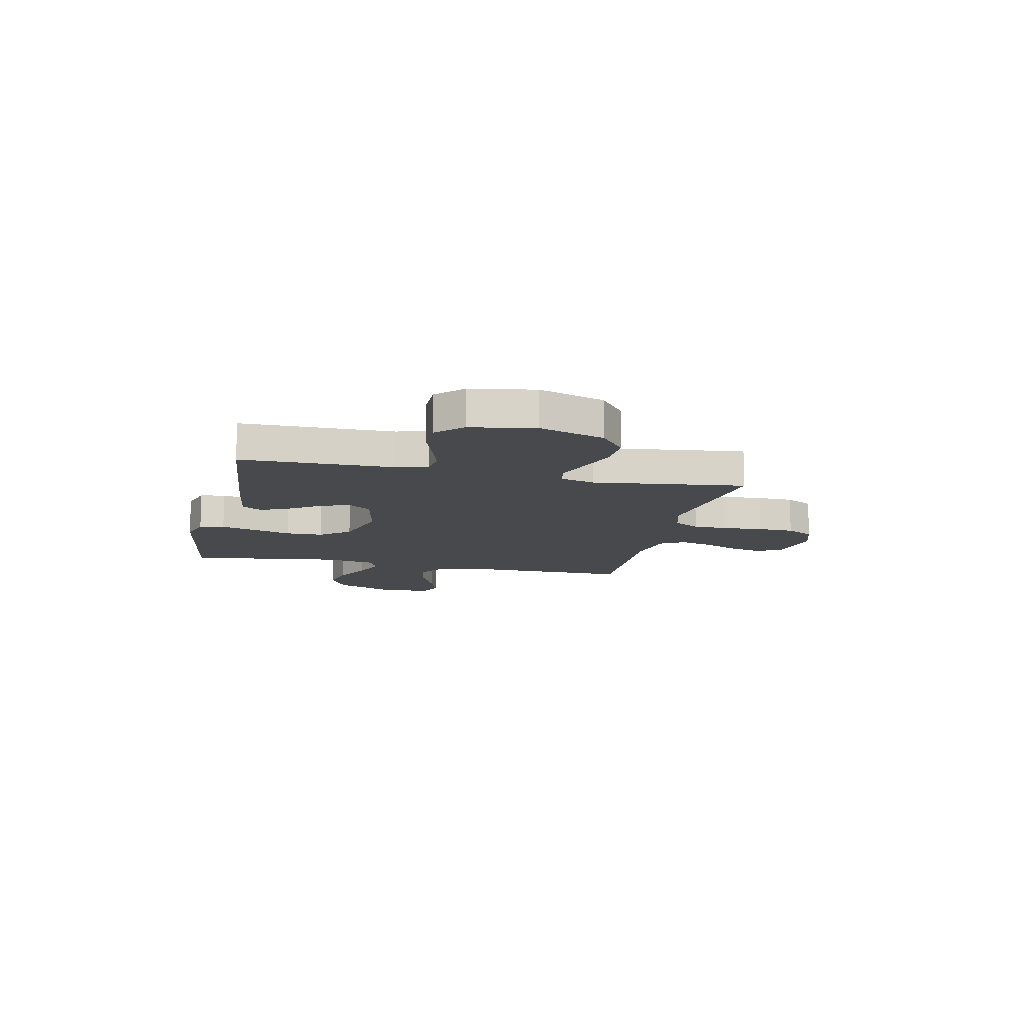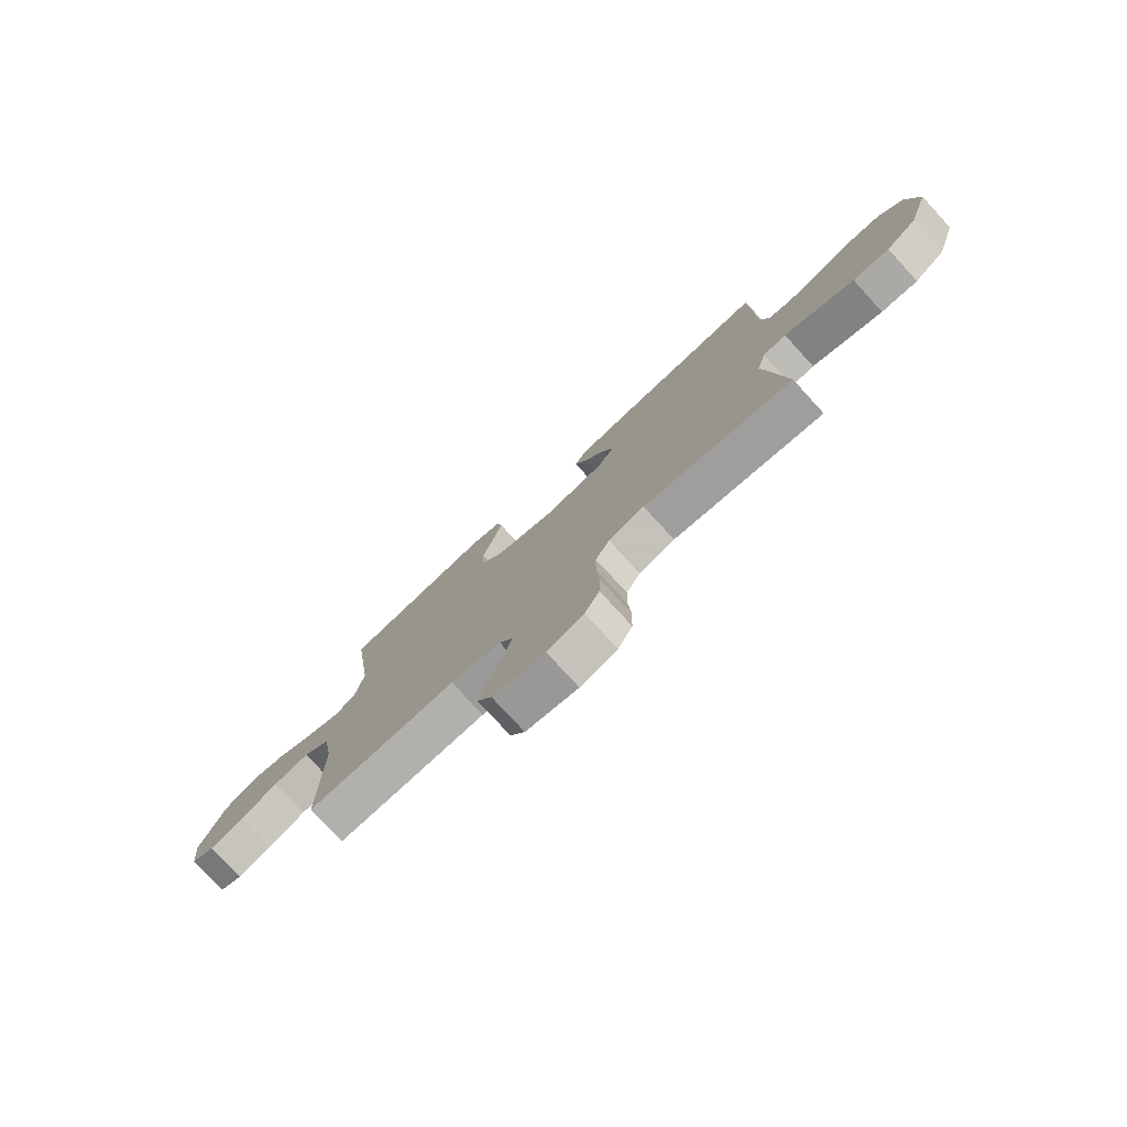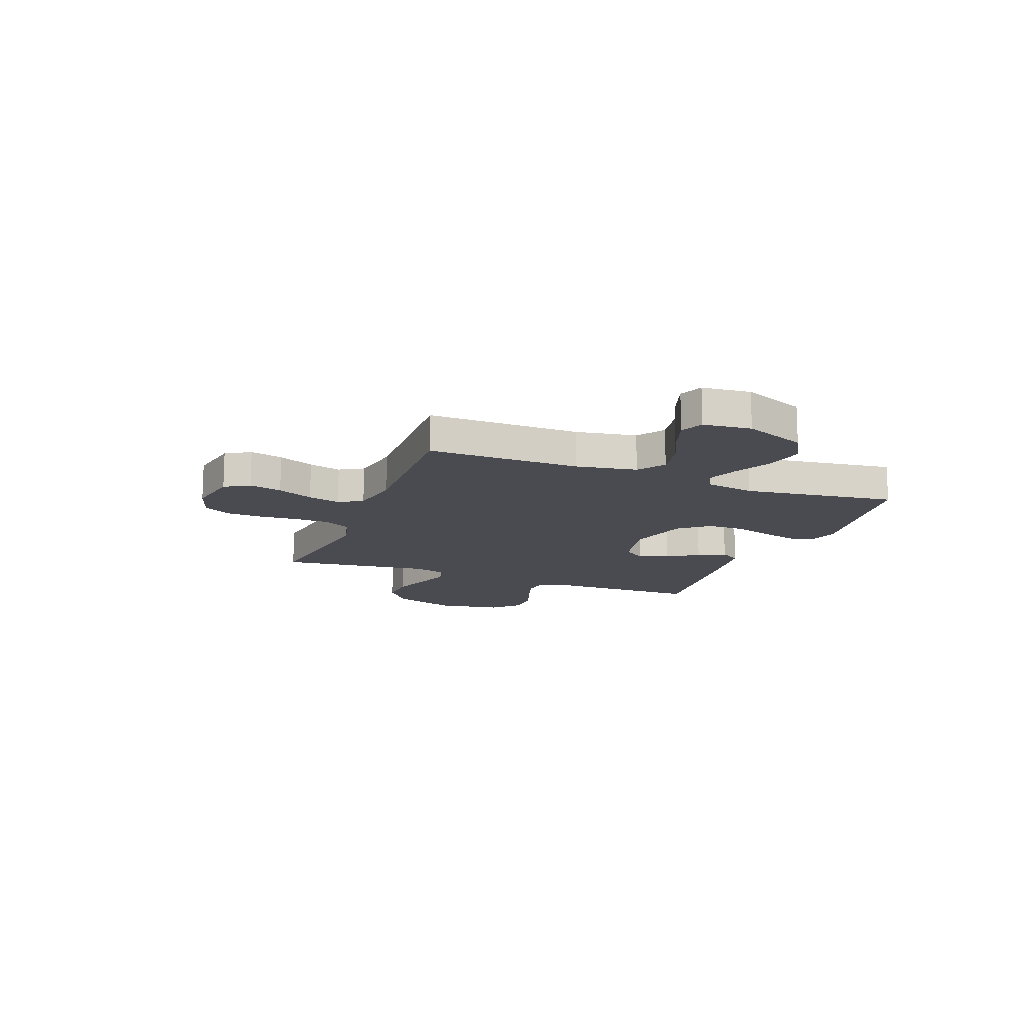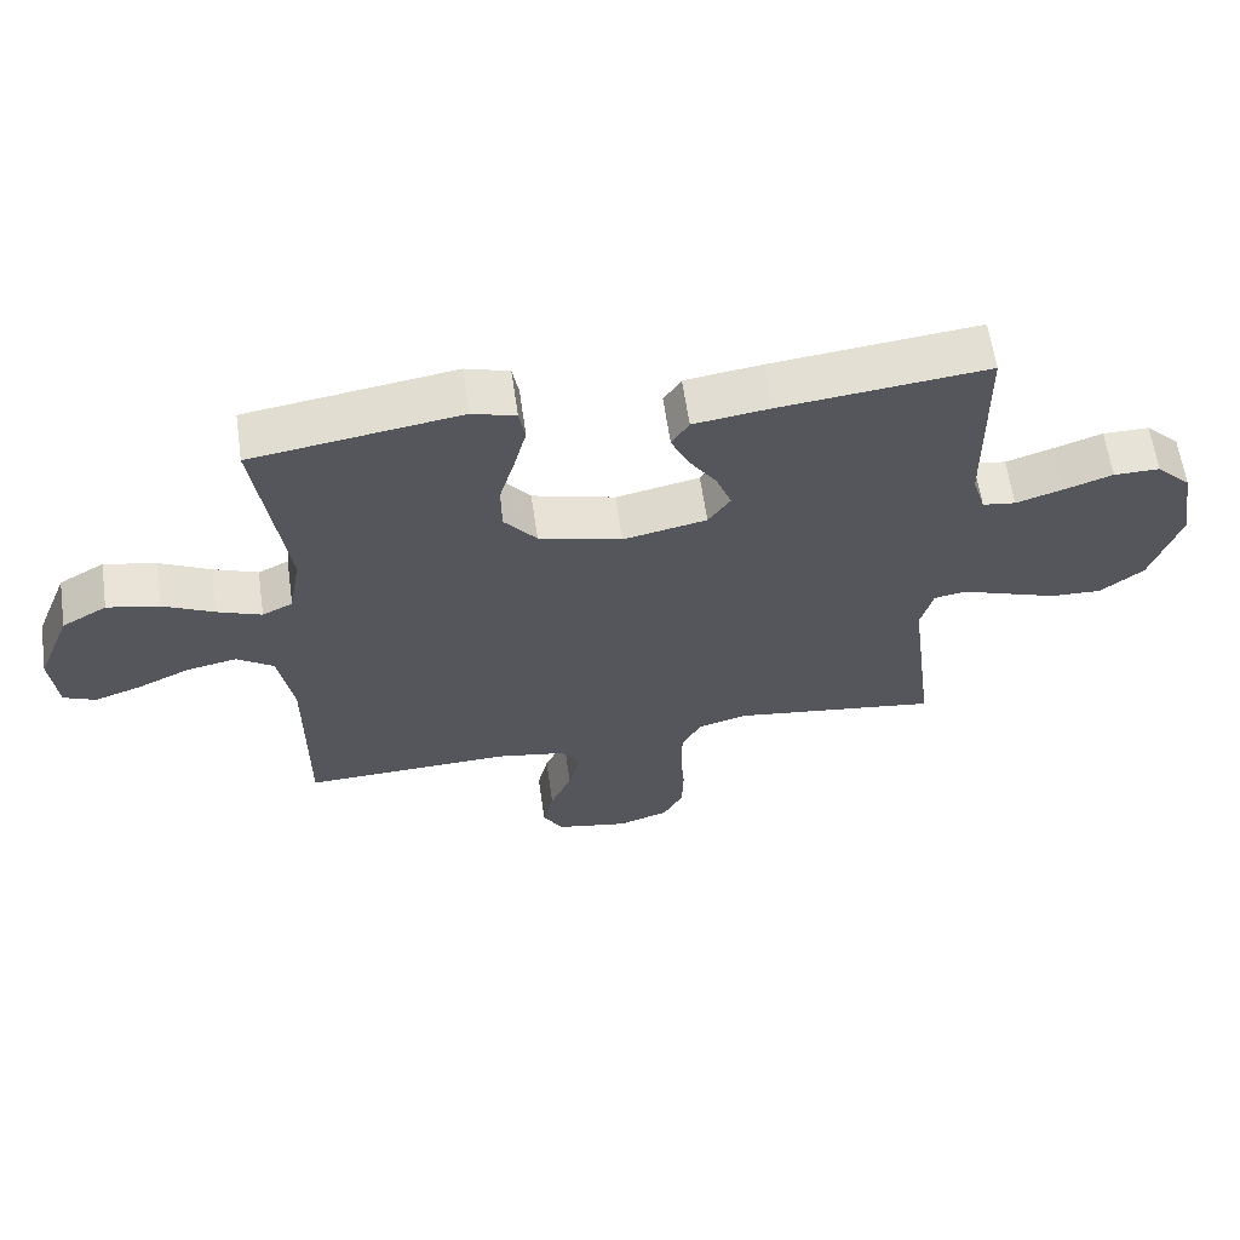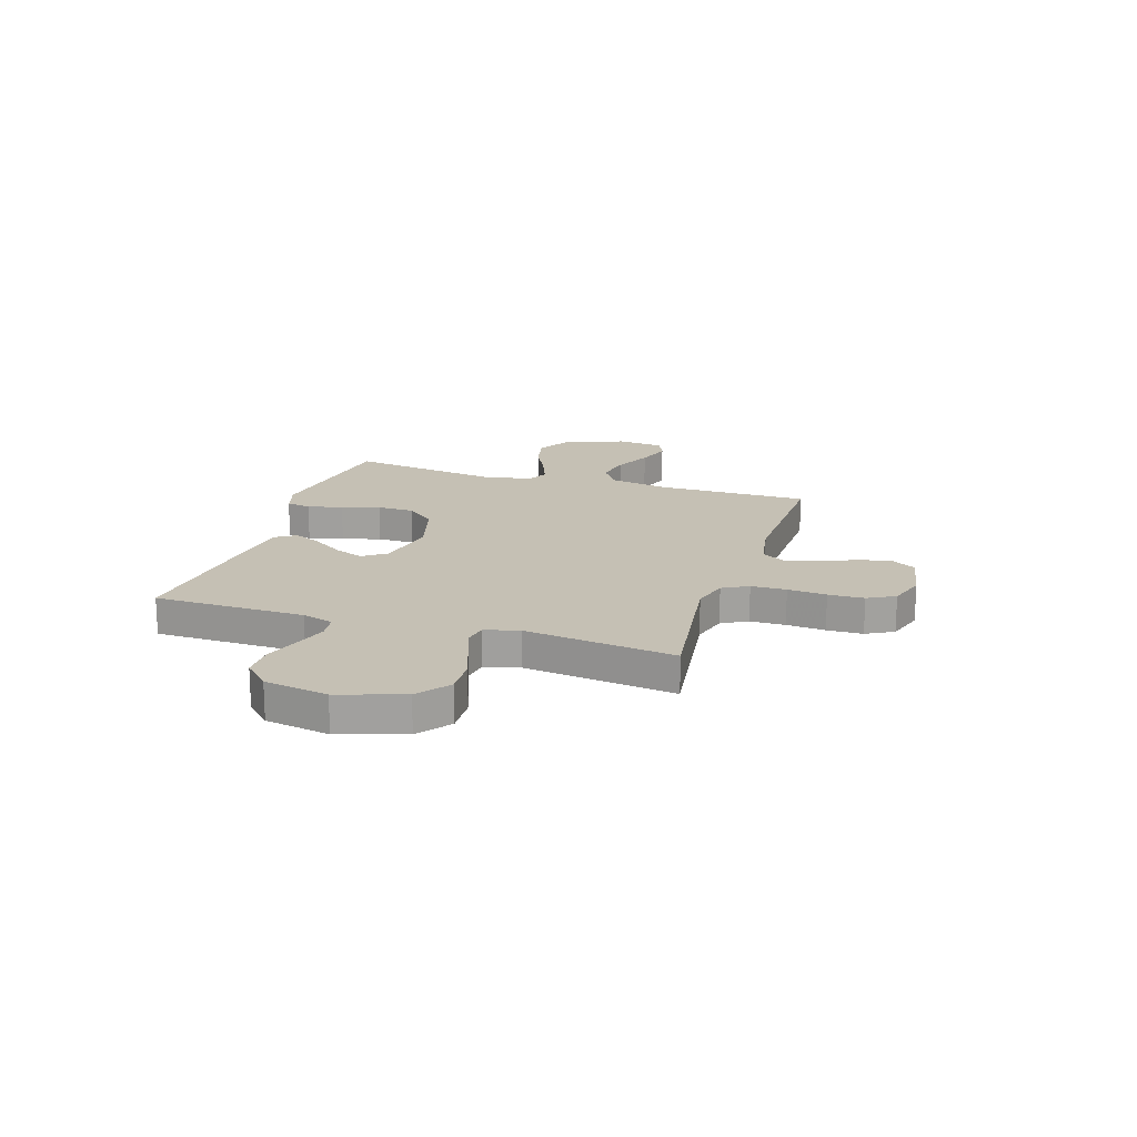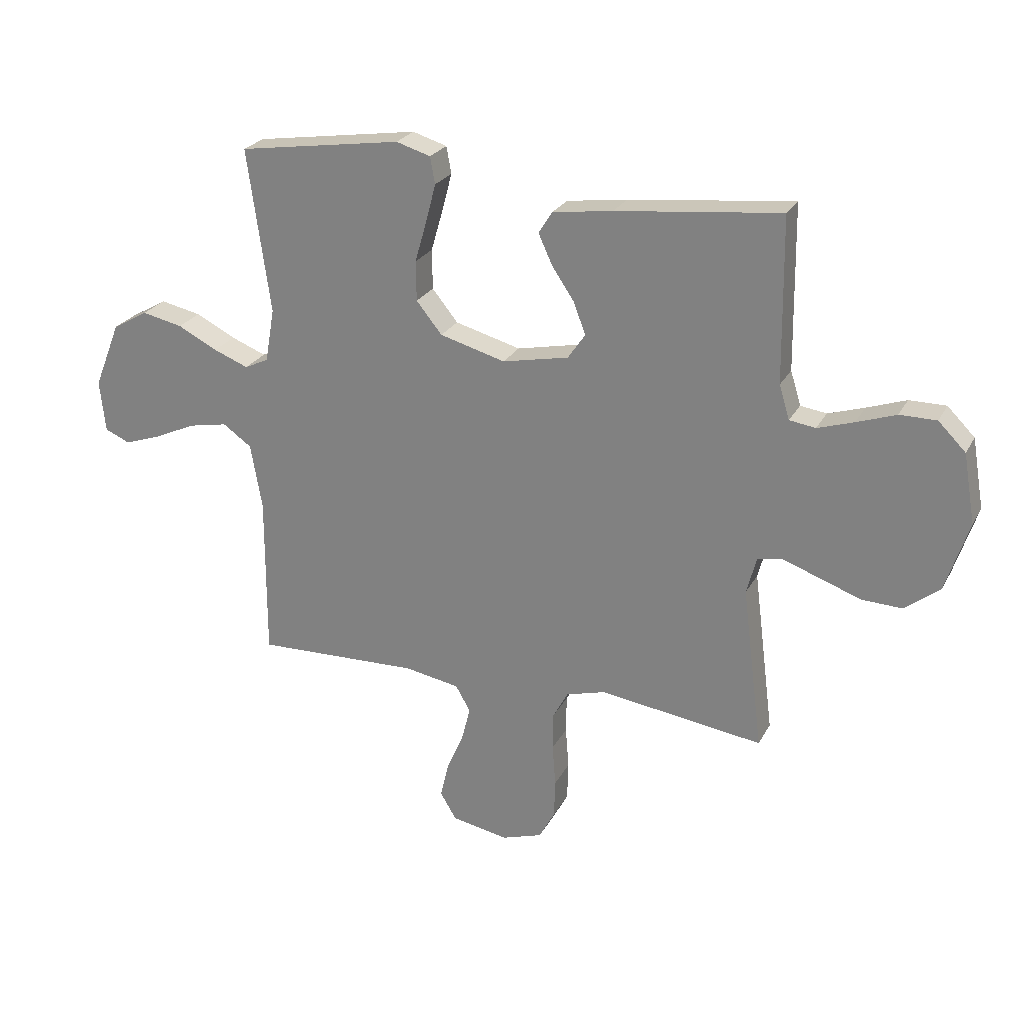
<metadata>
{"format":"obj","ext":"obj","renderer":"f3d","projection":"perspective","resolution":1024,"background":"white","views":[{"elev":-12.2,"azim":77.4,"up":"+Y"},{"elev":-77.5,"azim":42.5,"up":"+Z"},{"elev":-14.5,"azim":-111.1,"up":"+Y"},{"elev":62.0,"azim":-8.2,"up":"+Z"},{"elev":18.2,"azim":107.7,"up":"+Y"},{"elev":24.8,"azim":22.3,"up":"+Z"}]}
</metadata>
<code>
v 0.5 0.07 0.5
v 0.504 0.07 0.2
v 0.523 0.07 0.138
v 0.571 0.07 0.131
v 0.637 0.07 0.152
v 0.709 0.07 0.177
v 0.776 0.07 0.177
v 0.826 0.07 0.127
v 0.848 0.07 0
v 0.806 0.07 -0.129
v 0.743 0.07 -0.178
v 0.669 0.07 -0.175
v 0.593 0.07 -0.148
v 0.527 0.07 -0.124
v 0.48 0.07 -0.132
v 0.462 0.07 -0.2
v 0.5 0.07 -0.5
v 0.2 0.07 -0.458
v 0.128 0.07 -0.478
v 0.1 0.07 -0.529
v 0.099 0.07 -0.599
v 0.105 0.07 -0.676
v 0.103 0.07 -0.747
v 0.074 0.07 -0.801
v 0 0.07 -0.825
v -0.105 0.07 -0.805
v -0.134 0.07 -0.756
v -0.119 0.07 -0.691
v -0.088 0.07 -0.62
v -0.072 0.07 -0.556
v -0.099 0.07 -0.509
v -0.2 0.07 -0.491
v -0.5 0.07 -0.5
v -0.499 0.07 -0.2
v -0.52 0.07 -0.08
v -0.573 0.07 -0.043
v -0.645 0.07 -0.057
v -0.721 0.07 -0.092
v -0.789 0.07 -0.115
v -0.835 0.07 -0.095
v -0.845 0.07 0
v -0.796 0.07 0.122
v -0.731 0.07 0.159
v -0.656 0.07 0.143
v -0.583 0.07 0.106
v -0.519 0.07 0.081
v -0.475 0.07 0.102
v -0.458 0.07 0.2
v -0.5 0.07 0.5
v -0.2 0.07 0.545
v -0.137 0.07 0.526
v -0.128 0.07 0.477
v -0.146 0.07 0.408
v -0.168 0.07 0.332
v -0.167 0.07 0.259
v -0.12 0.07 0.201
v 0 0.07 0.168
v 0.121 0.07 0.193
v 0.153 0.07 0.239
v 0.131 0.07 0.297
v 0.09 0.07 0.358
v 0.065 0.07 0.413
v 0.09 0.07 0.453
v 0.2 0.07 0.468
v 0.5 0 0.5
v 0.504 0 0.2
v 0.523 0 0.138
v 0.571 0 0.131
v 0.637 0 0.152
v 0.709 0 0.177
v 0.776 0 0.177
v 0.826 0 0.127
v 0.848 0 0
v 0.806 0 -0.129
v 0.743 0 -0.178
v 0.669 0 -0.175
v 0.593 0 -0.148
v 0.527 0 -0.124
v 0.48 0 -0.132
v 0.462 0 -0.2
v 0.5 0 -0.5
v 0.2 0 -0.458
v 0.128 0 -0.478
v 0.1 0 -0.529
v 0.099 0 -0.599
v 0.105 0 -0.676
v 0.103 0 -0.747
v 0.074 0 -0.801
v 0 0 -0.825
v -0.105 0 -0.805
v -0.134 0 -0.756
v -0.119 0 -0.691
v -0.088 0 -0.62
v -0.072 0 -0.556
v -0.099 0 -0.509
v -0.2 0 -0.491
v -0.5 0 -0.5
v -0.499 0 -0.2
v -0.52 0 -0.08
v -0.573 0 -0.043
v -0.645 0 -0.057
v -0.721 0 -0.092
v -0.789 0 -0.115
v -0.835 0 -0.095
v -0.845 0 0
v -0.796 0 0.122
v -0.731 0 0.159
v -0.656 0 0.143
v -0.583 0 0.106
v -0.519 0 0.081
v -0.475 0 0.102
v -0.458 0 0.2
v -0.5 0 0.5
v -0.2 0 0.545
v -0.137 0 0.526
v -0.128 0 0.477
v -0.146 0 0.408
v -0.168 0 0.332
v -0.167 0 0.259
v -0.12 0 0.201
v 0 0 0.168
v 0.121 0 0.193
v 0.153 0 0.239
v 0.131 0 0.297
v 0.09 0 0.358
v 0.065 0 0.413
v 0.09 0 0.453
v 0.2 0 0.468
f 64 1 2
f 63 64 2
f 62 63 2
f 61 62 2
f 60 61 2
f 59 60 2 3
f 58 59 3
f 57 58 3 4
f 52 53 54
f 51 52 54
f 50 51 54
f 49 50 54
f 48 49 54
f 47 48 54 55
f 43 44 45
f 42 43 45
f 41 42 45
f 40 41 45
f 39 40 45
f 38 39 45
f 37 38 45
f 36 37 45 46
f 35 36 46 47
f 32 33 34
f 47 55 56
f 35 47 56
f 34 35 56
f 32 34 56
f 31 32 56
f 27 28 29
f 26 27 29
f 25 26 29
f 24 25 29
f 23 24 29
f 22 23 29
f 21 22 29
f 20 21 29 30
f 16 17 18
f 15 16 18 19
f 12 13 14
f 11 12 14
f 10 11 14
f 9 10 14
f 8 9 14
f 7 8 14
f 6 7 14
f 5 6 14
f 4 5 14 15
f 57 4 15 19
f 31 56 57
f 30 31 57
f 20 30 57
f 19 20 57
f 66 65 128
f 66 128 127
f 66 127 126
f 66 126 125
f 66 125 124
f 67 66 124 123
f 67 123 122
f 68 67 122 121
f 118 117 116
f 118 116 115
f 118 115 114
f 118 114 113
f 118 113 112
f 119 118 112 111
f 109 108 107
f 109 107 106
f 109 106 105
f 109 105 104
f 109 104 103
f 109 103 102
f 109 102 101
f 110 109 101 100
f 111 110 100 99
f 98 97 96
f 120 119 111
f 120 111 99
f 120 99 98
f 120 98 96
f 120 96 95
f 93 92 91
f 93 91 90
f 93 90 89
f 93 89 88
f 93 88 87
f 93 87 86
f 93 86 85
f 94 93 85 84
f 82 81 80
f 83 82 80 79
f 78 77 76
f 78 76 75
f 78 75 74
f 78 74 73
f 78 73 72
f 78 72 71
f 78 71 70
f 78 70 69
f 79 78 69 68
f 83 79 68 121
f 121 120 95
f 121 95 94
f 121 94 84
f 121 84 83
f 1 65 66 2
f 2 66 67 3
f 3 67 68 4
f 4 68 69 5
f 5 69 70 6
f 6 70 71 7
f 7 71 72 8
f 8 72 73 9
f 9 73 74 10
f 10 74 75 11
f 11 75 76 12
f 12 76 77 13
f 13 77 78 14
f 14 78 79 15
f 15 79 80 16
f 16 80 81 17
f 17 81 82 18
f 18 82 83 19
f 19 83 84 20
f 20 84 85 21
f 21 85 86 22
f 22 86 87 23
f 23 87 88 24
f 24 88 89 25
f 25 89 90 26
f 26 90 91 27
f 27 91 92 28
f 28 92 93 29
f 29 93 94 30
f 30 94 95 31
f 31 95 96 32
f 32 96 97 33
f 33 97 98 34
f 34 98 99 35
f 35 99 100 36
f 36 100 101 37
f 37 101 102 38
f 38 102 103 39
f 39 103 104 40
f 40 104 105 41
f 41 105 106 42
f 42 106 107 43
f 43 107 108 44
f 44 108 109 45
f 45 109 110 46
f 46 110 111 47
f 47 111 112 48
f 48 112 113 49
f 49 113 114 50
f 50 114 115 51
f 51 115 116 52
f 52 116 117 53
f 53 117 118 54
f 54 118 119 55
f 55 119 120 56
f 56 120 121 57
f 57 121 122 58
f 58 122 123 59
f 59 123 124 60
f 60 124 125 61
f 61 125 126 62
f 62 126 127 63
f 63 127 128 64
f 64 128 65 1

</code>
